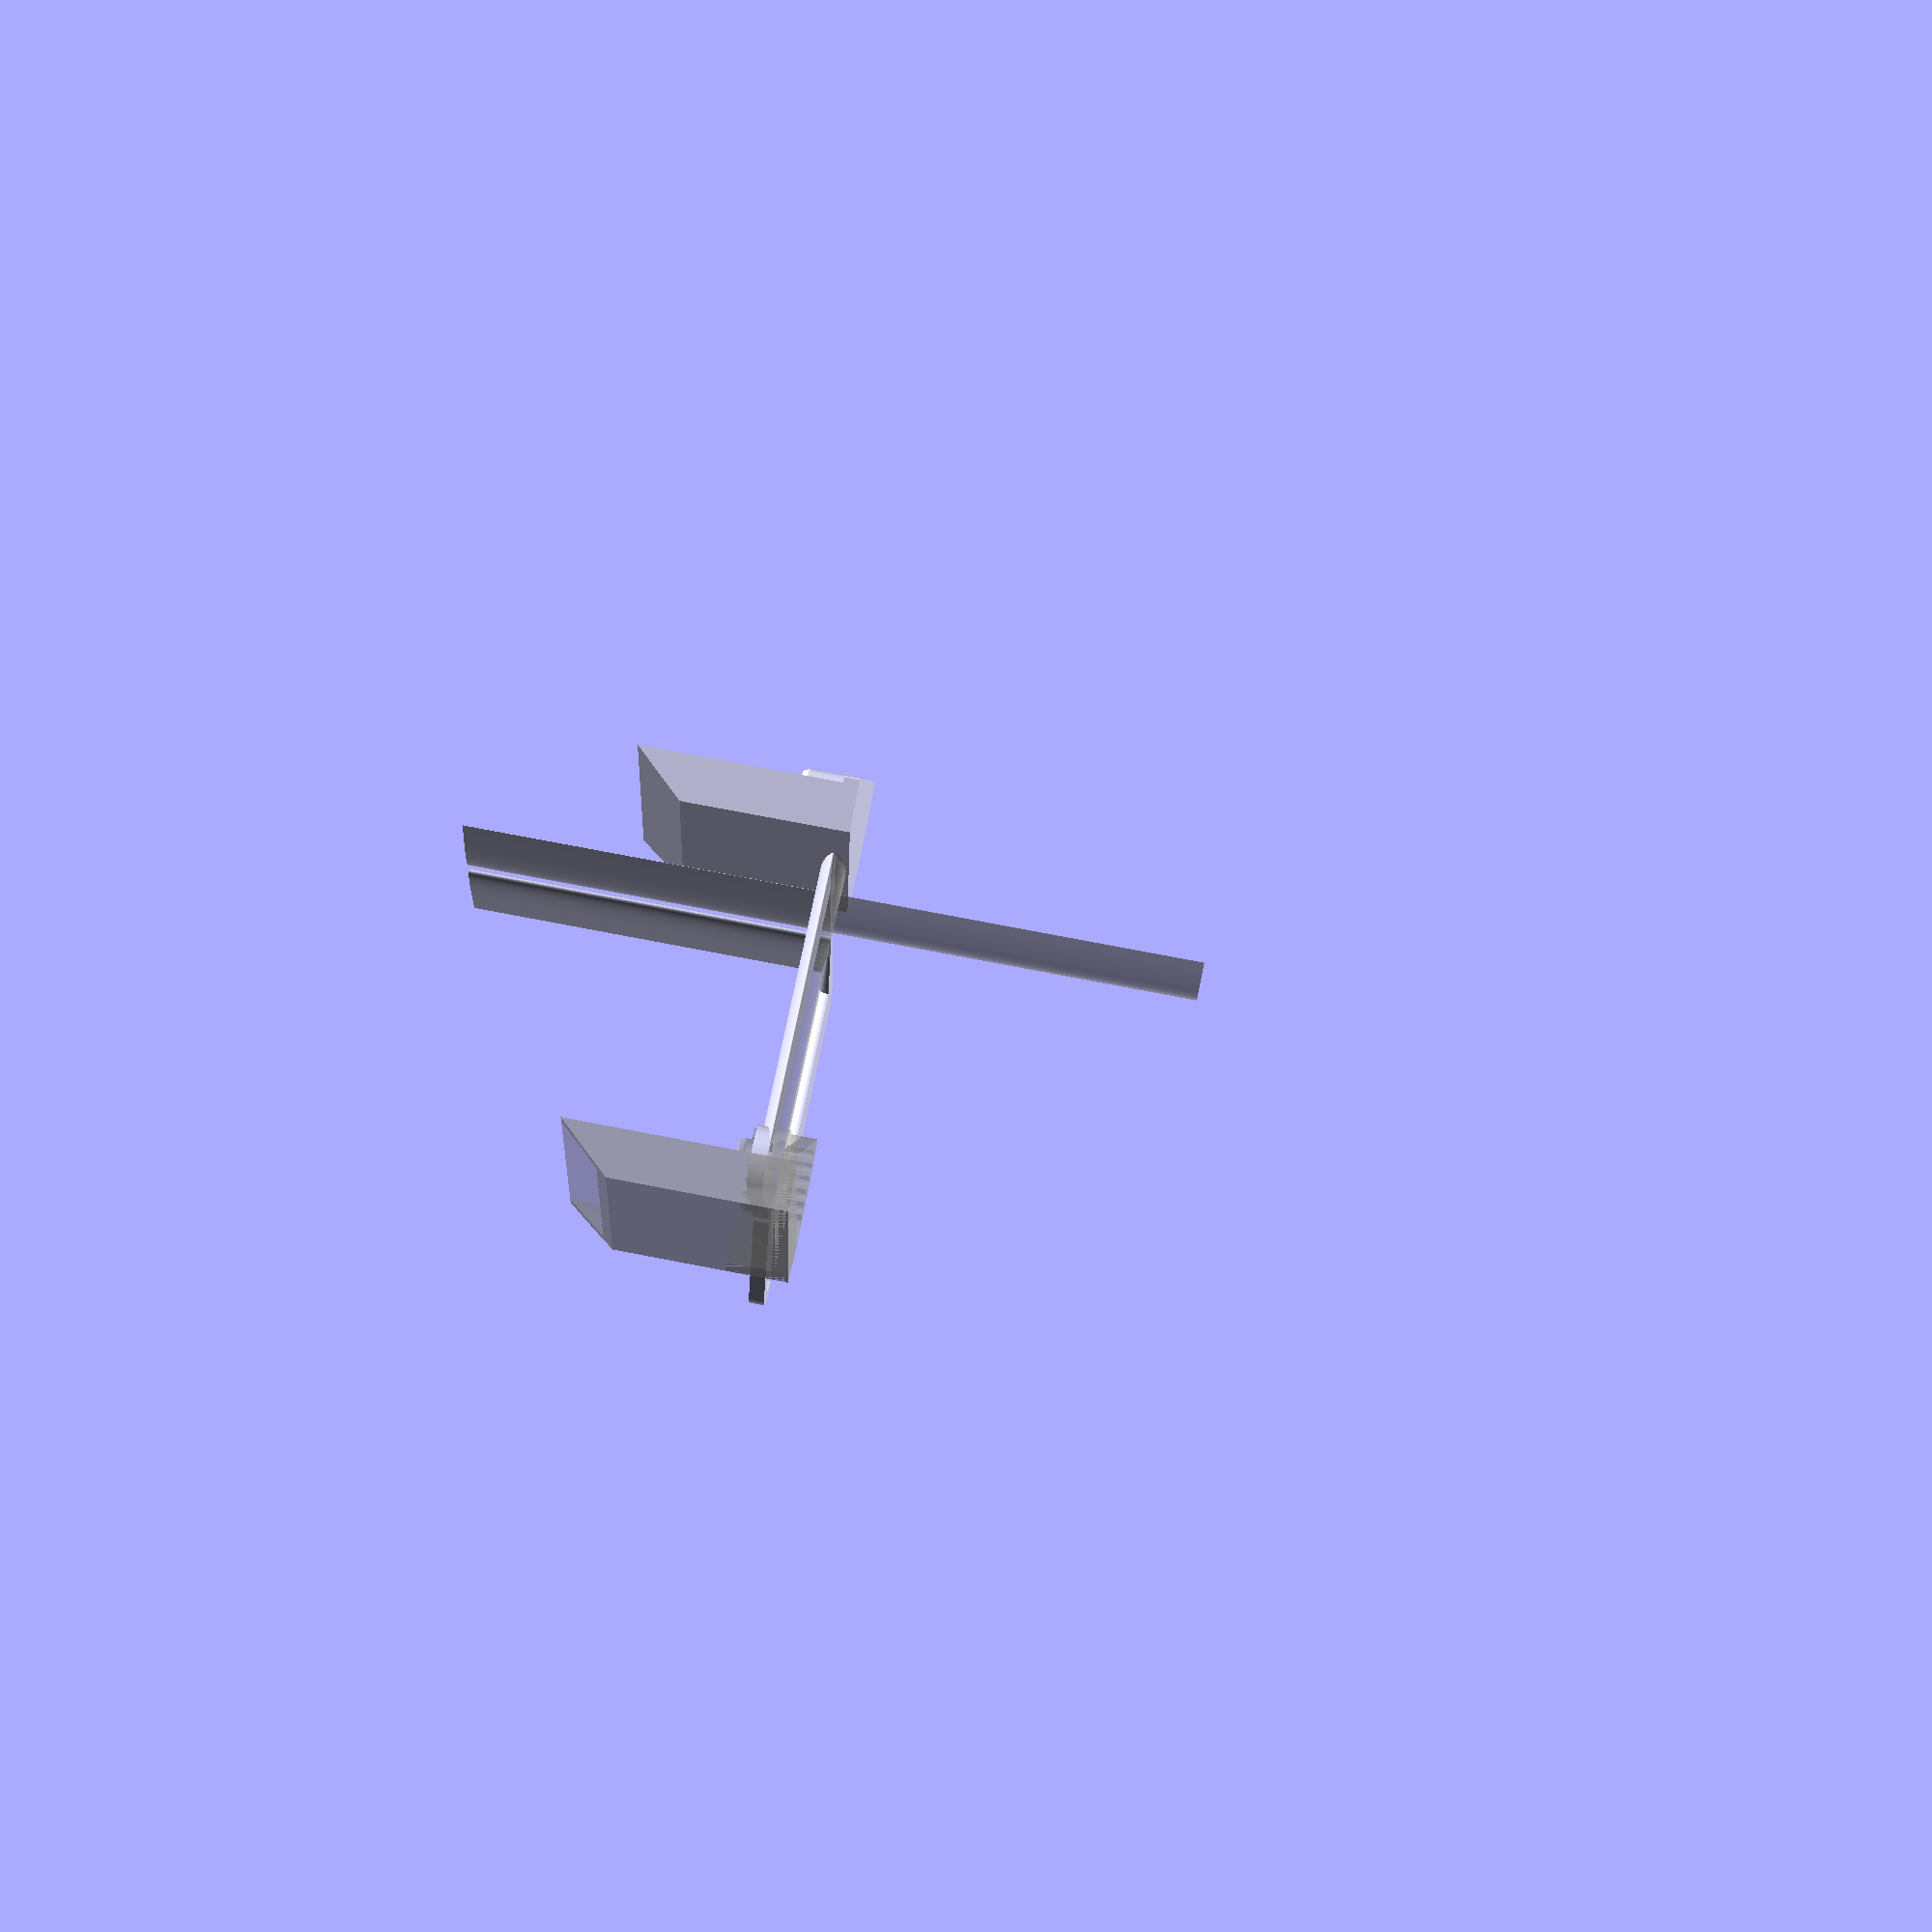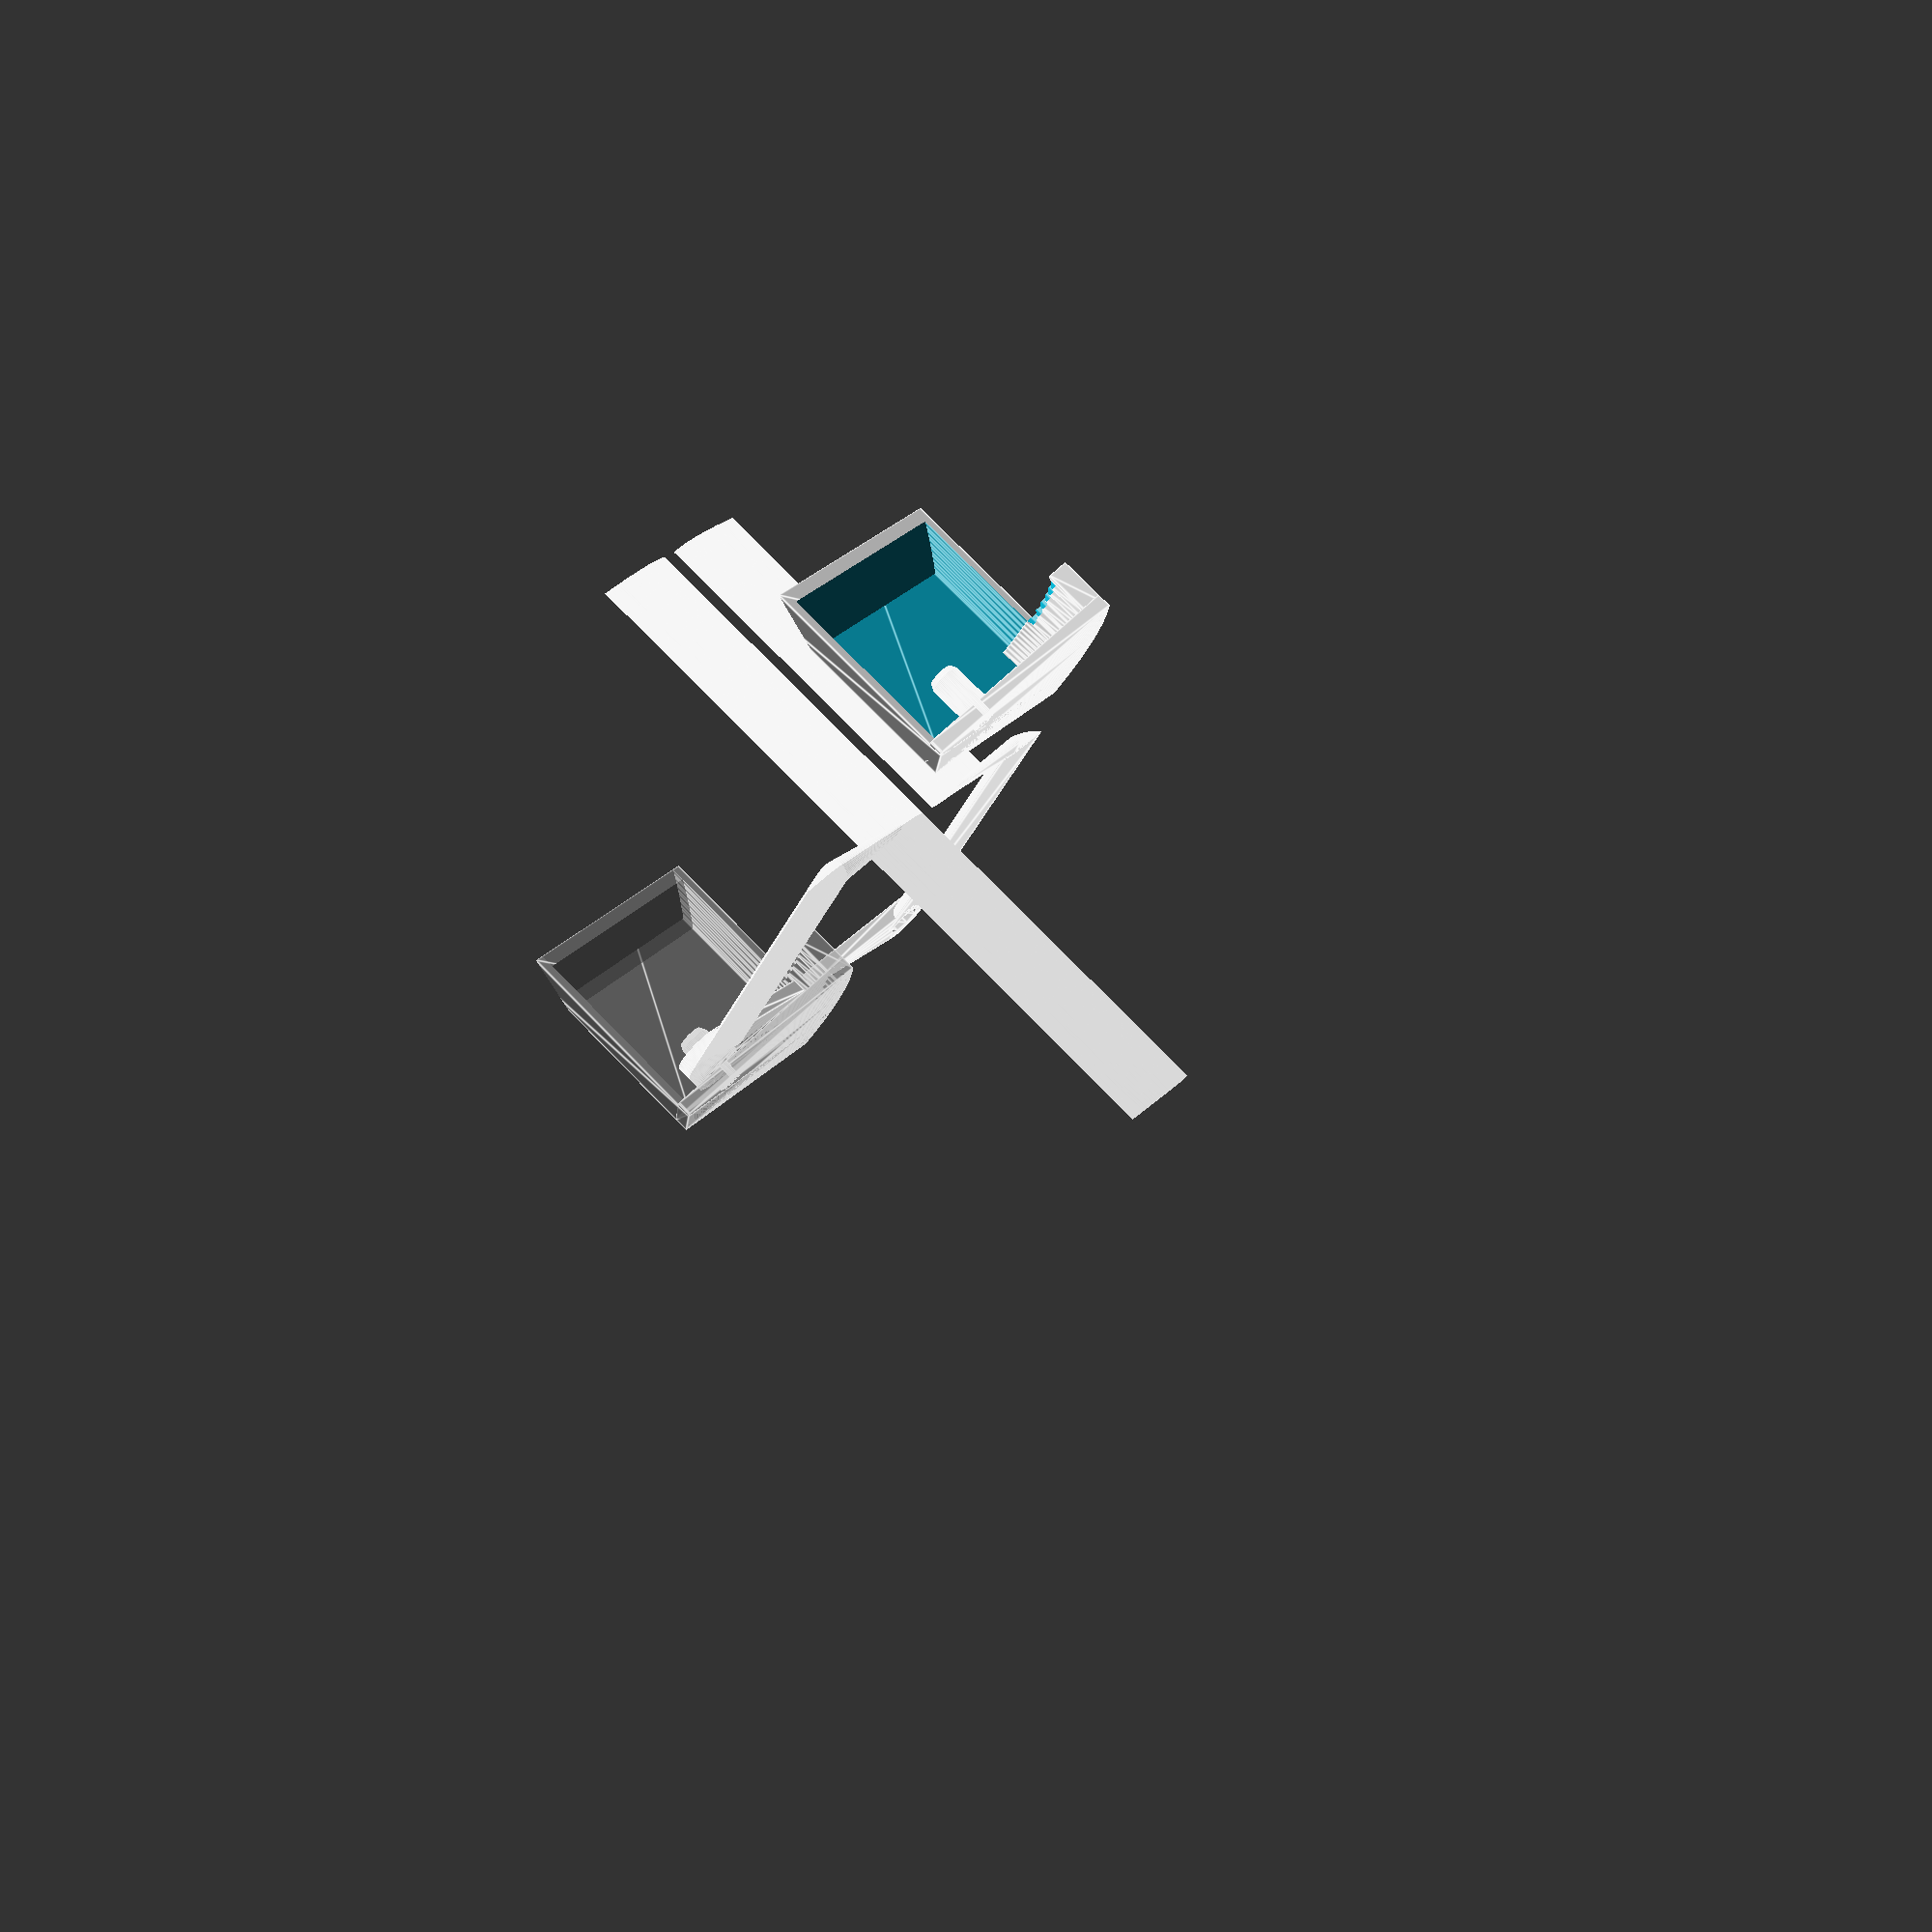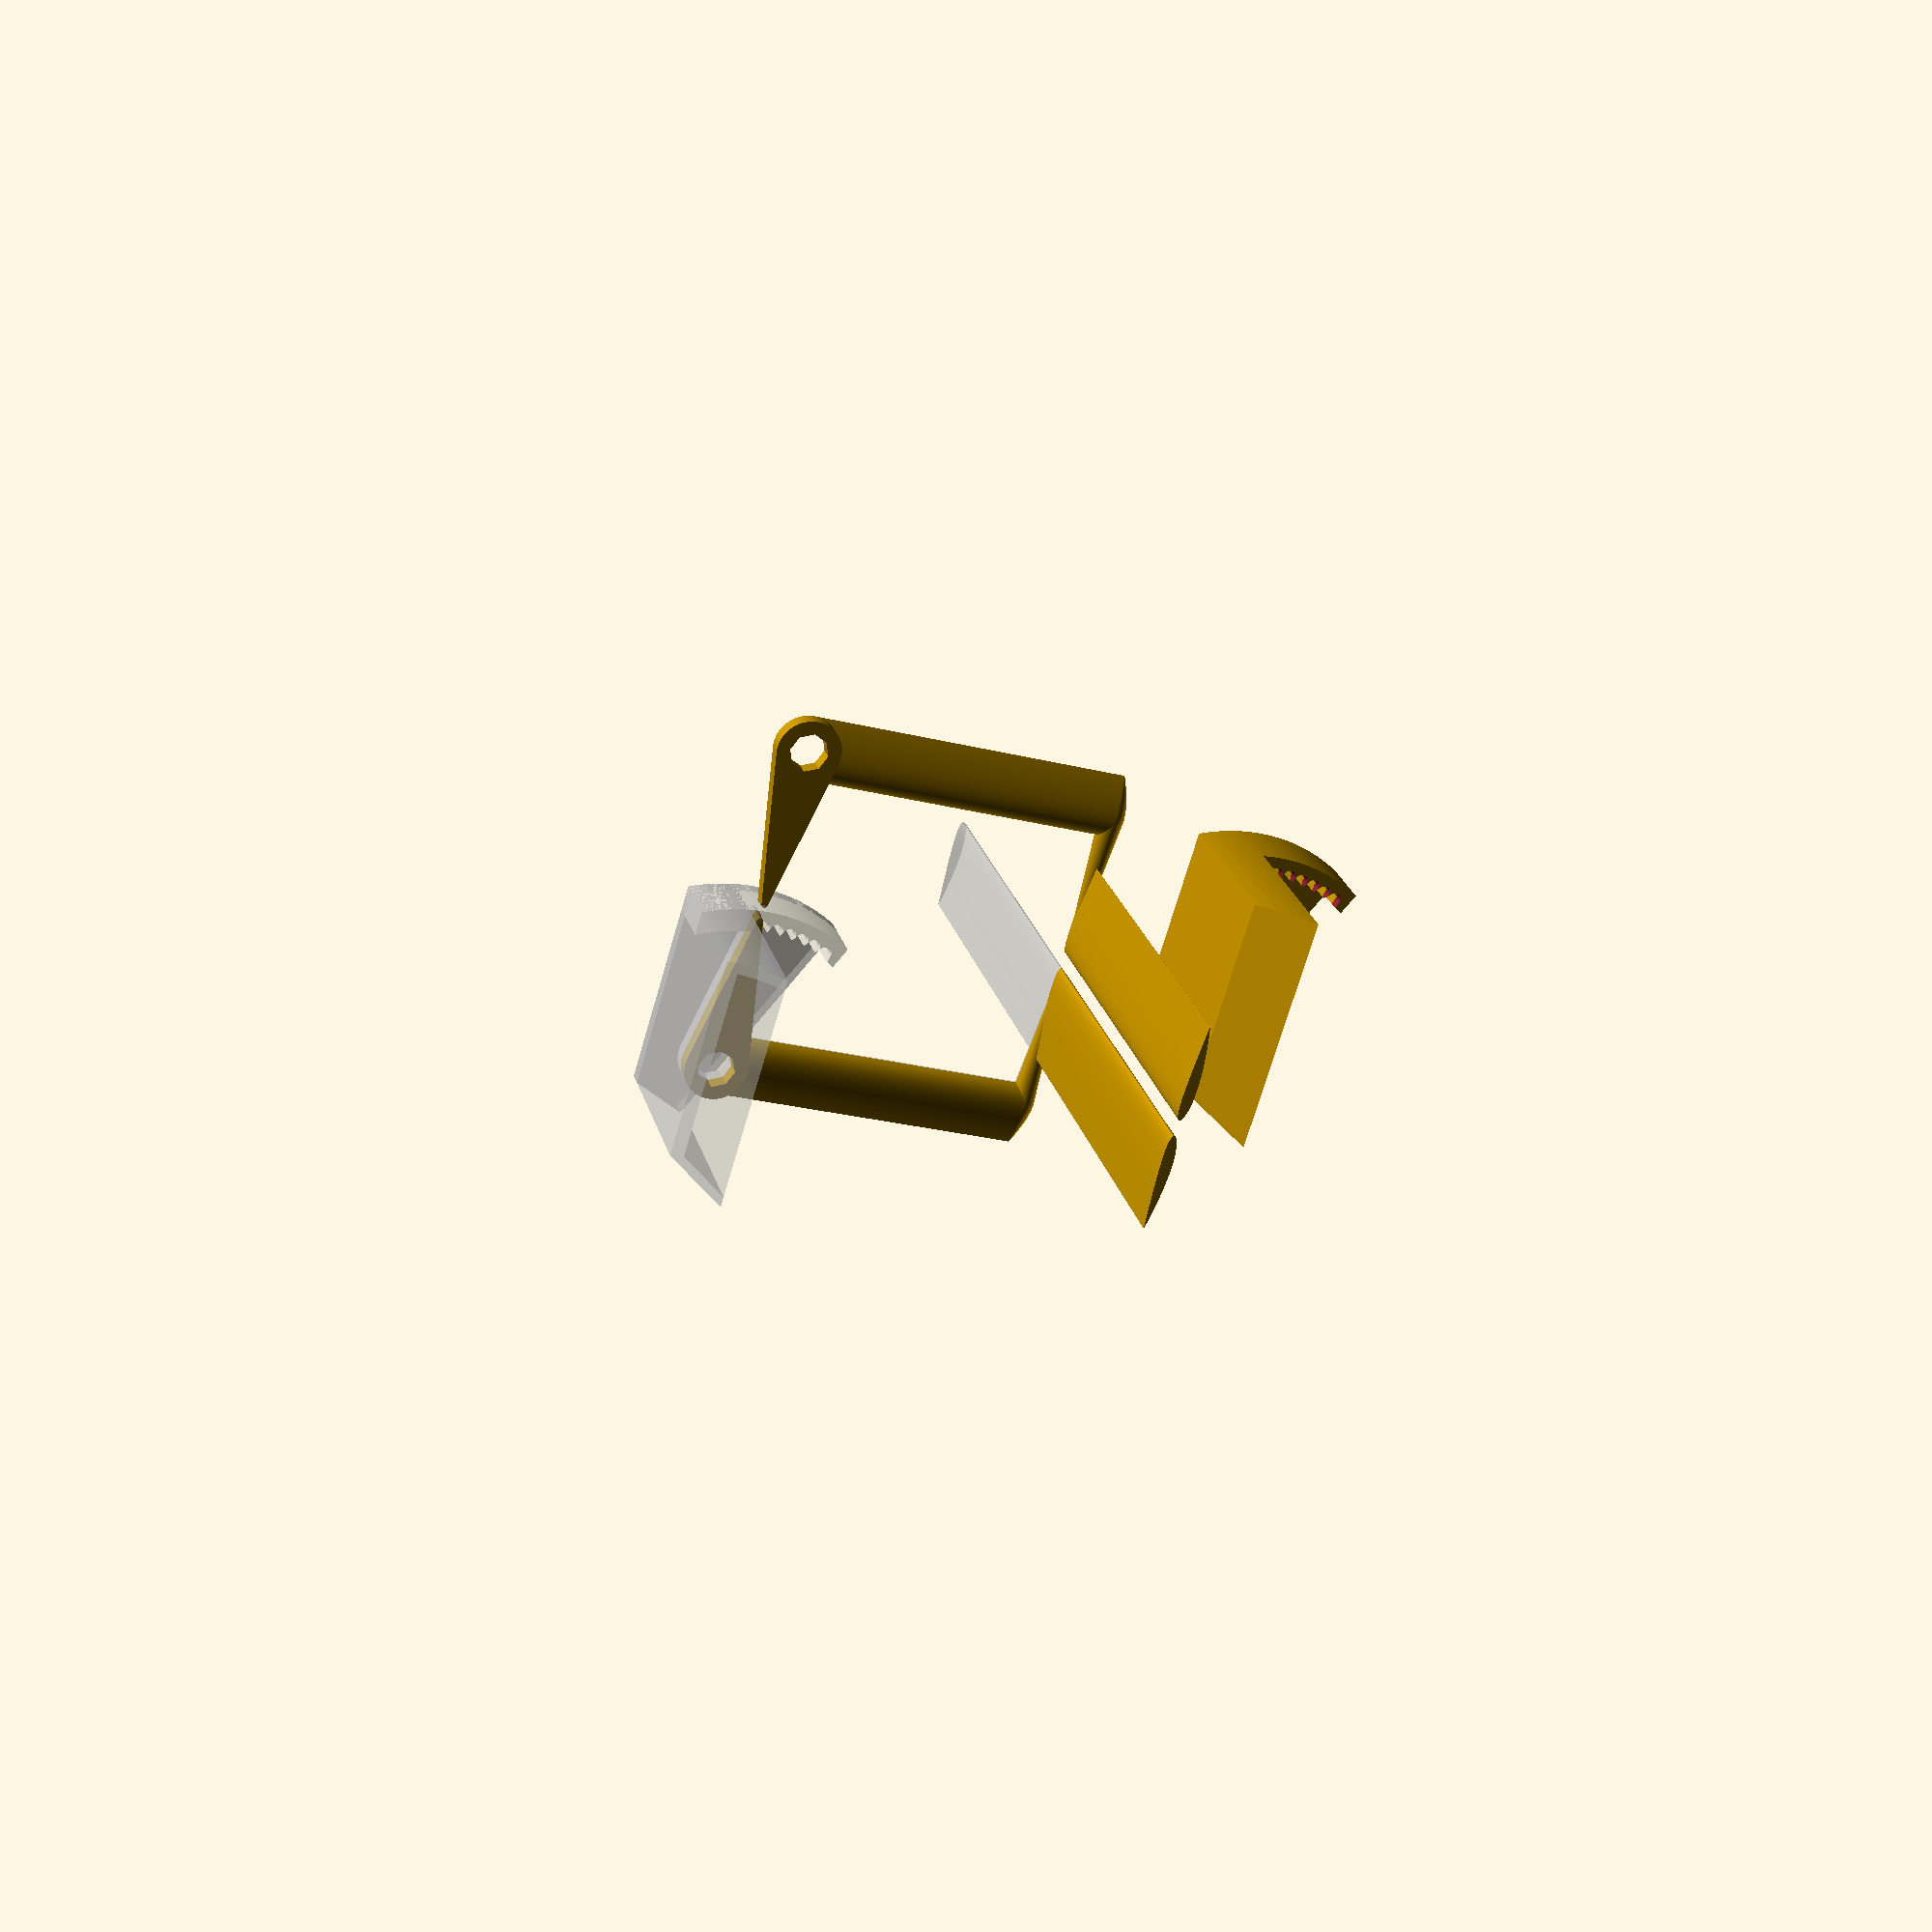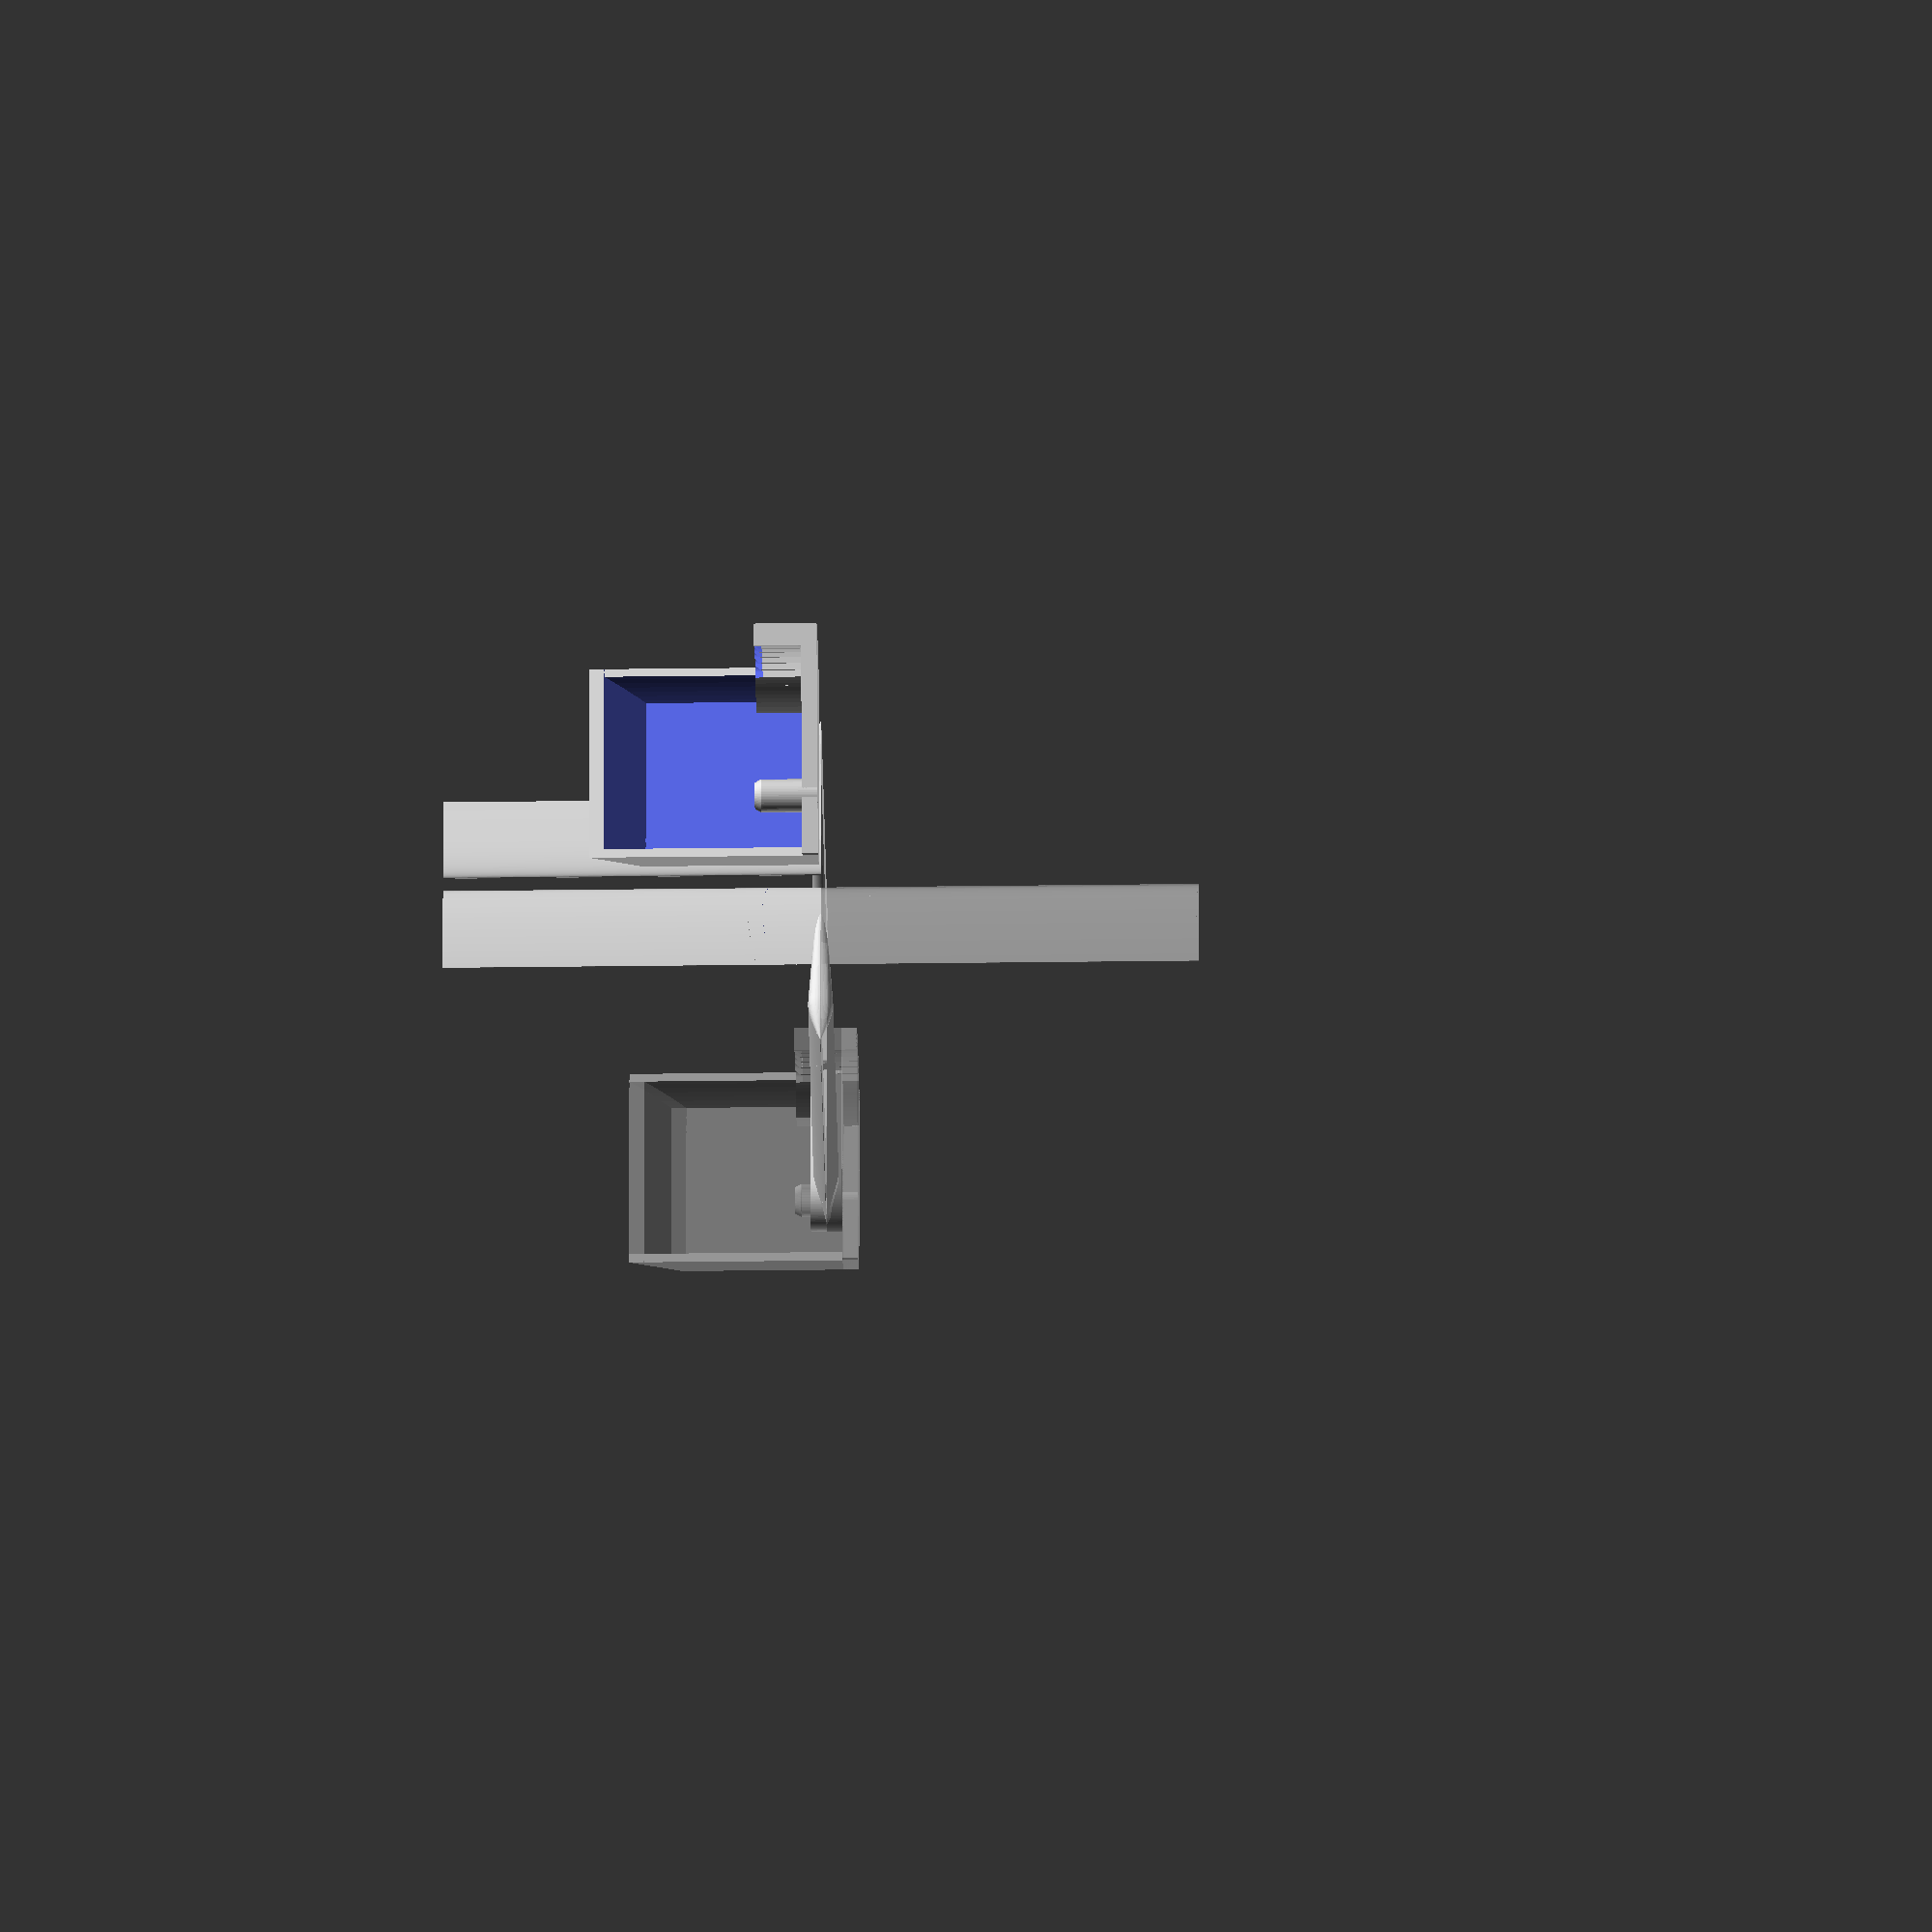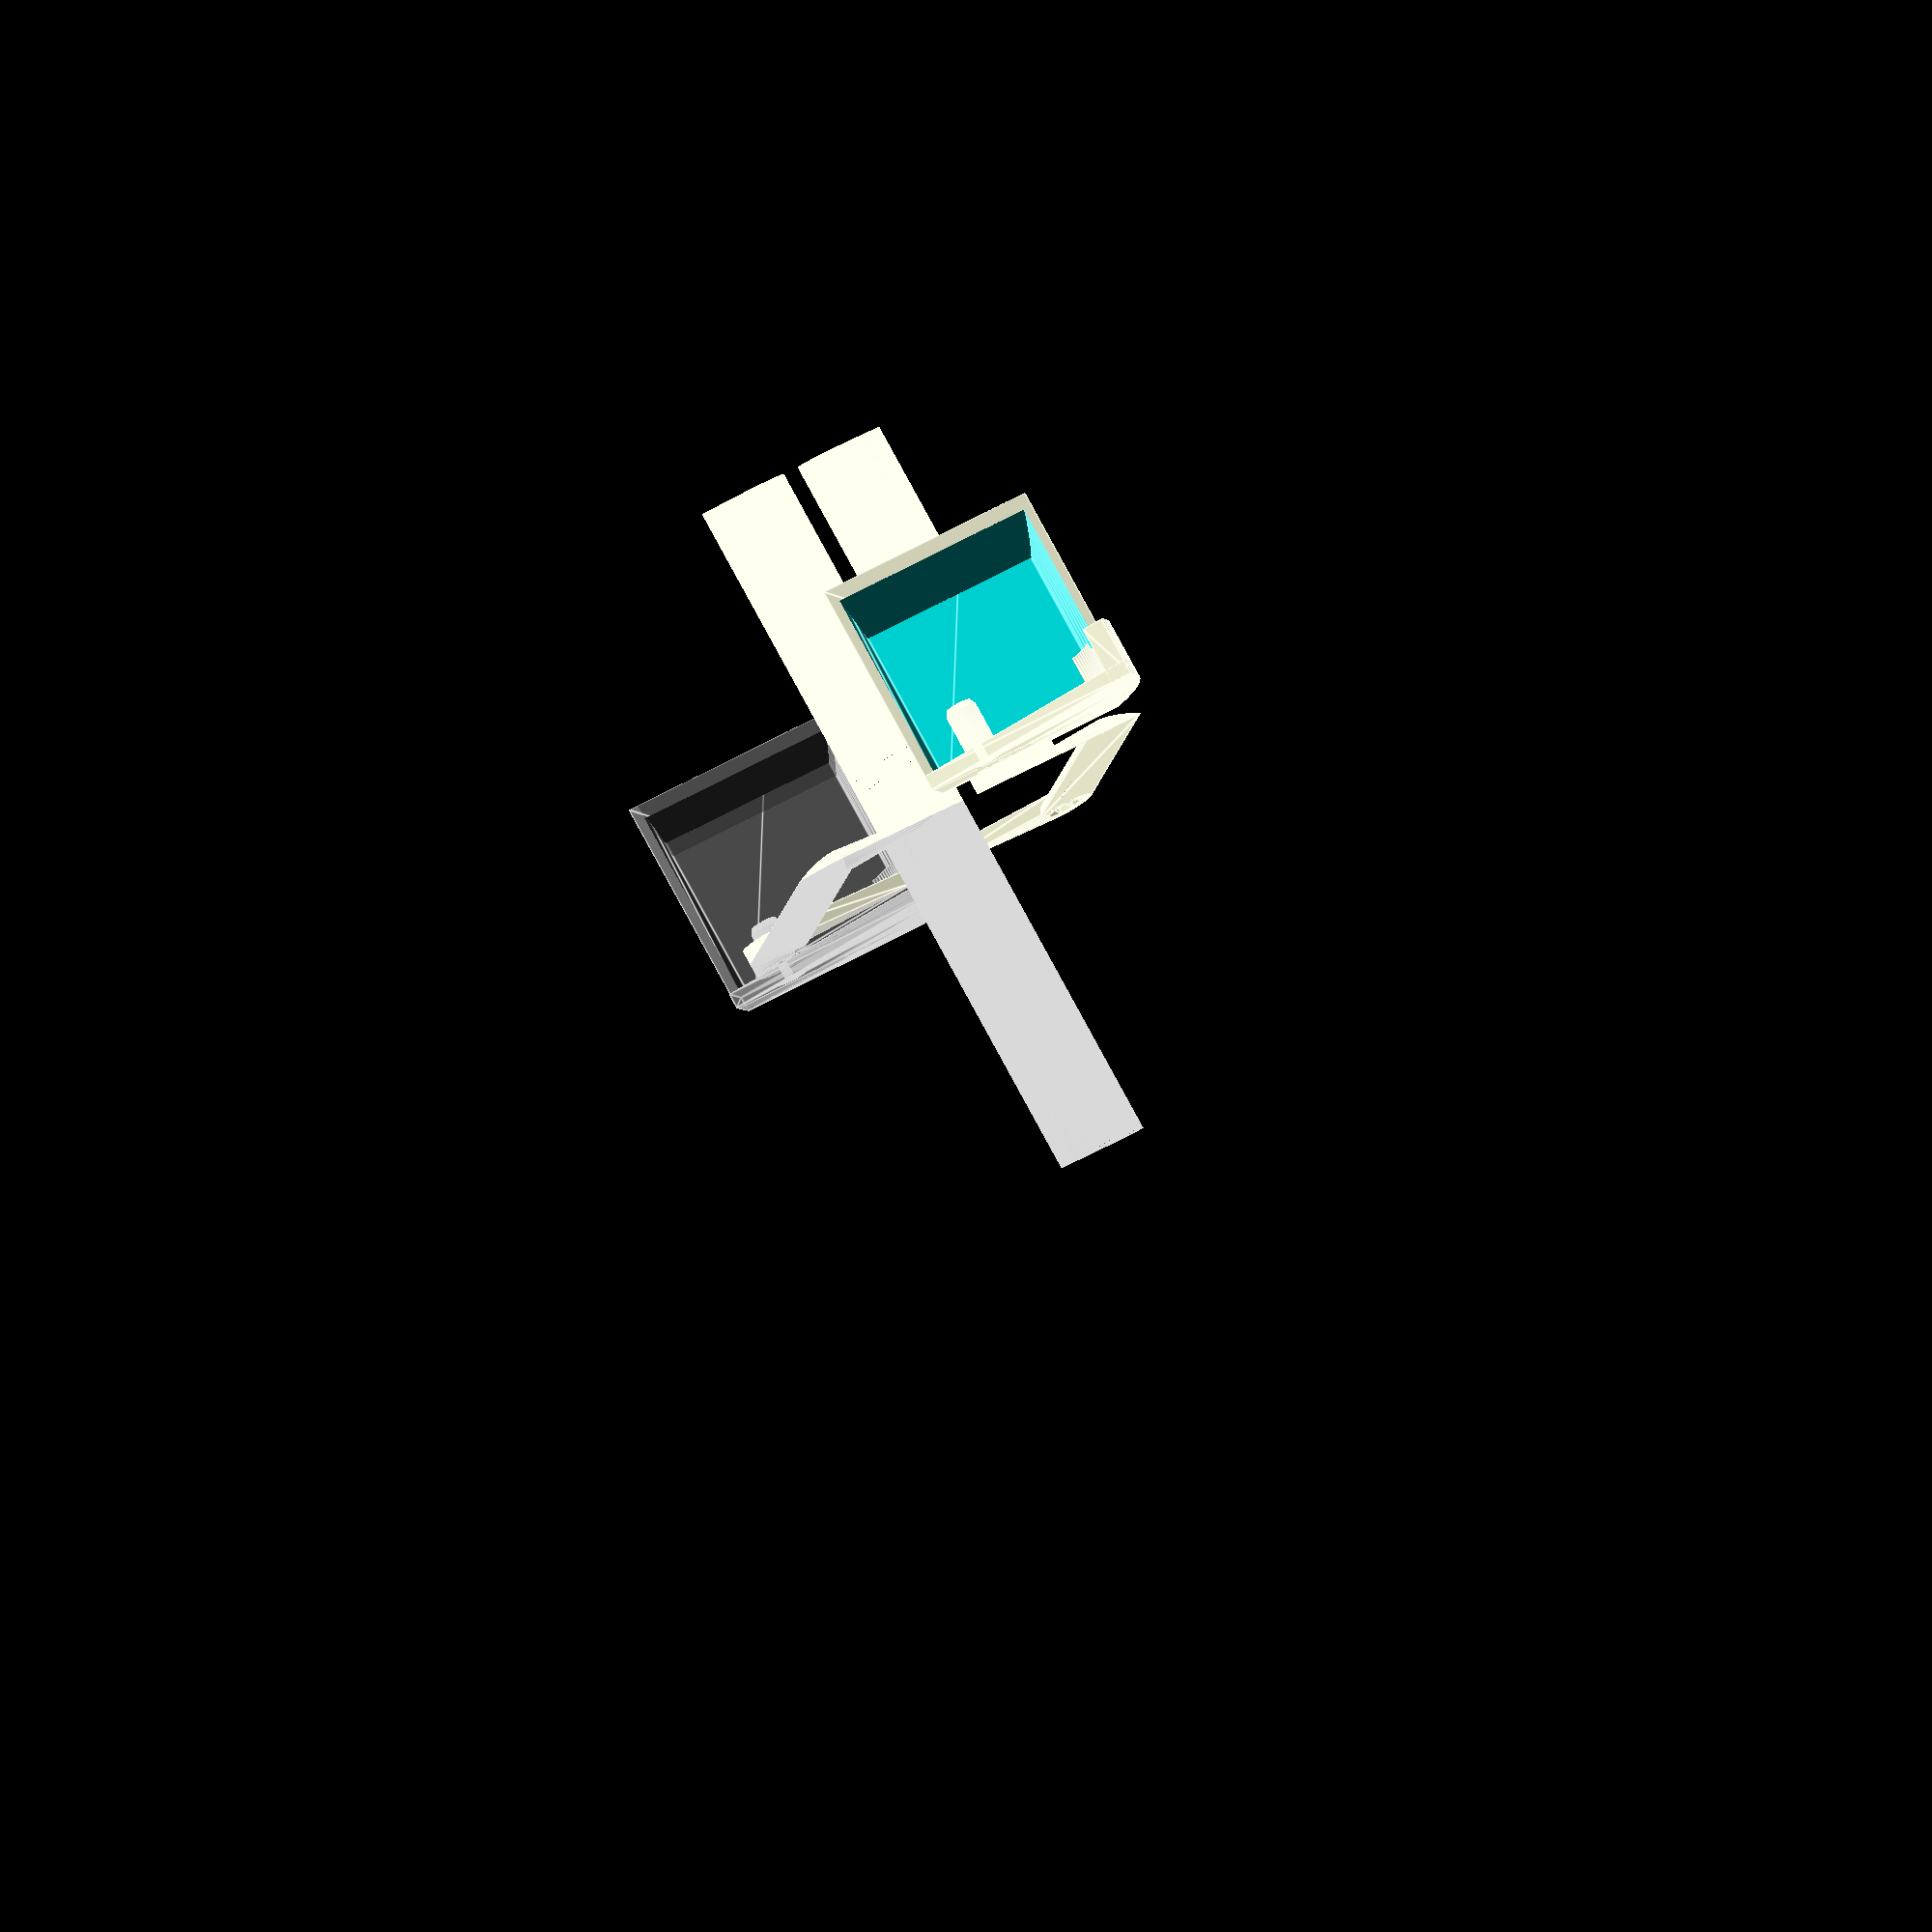
<openscad>
// OpenSCAD model to print out a pair of NACA airfoils 
// (to make a complete wing)
// Plus a support that can be used for measuring lift
// Formulation of NACA airfoil mathematics based on equations in 
// NACA Report 460, "The Characteristics of 78 Related Airfoil Sections 
// From Tests in the Variable-Density Wind Tunnel" (1935) 
// by E.N. Jacobs, K.E. Ward and R.M. Pinkerton. 
// File airfoilStand.scad

NACA = 2412; //Airfoil to print - this is broken into abcd parameters below
chord = 30; // Chord length, mm
length = 120; //wing length 

taper = 1; // taper ratio: ratio of chord at root to chord at tip
sweep = 0; // if wing is swept , sweep angle in degrees ; if 0, no sweep


sting_size = 20; // sting cross section in mm
sting_length = 100; // sting vertical and horizonal bar length, in mm

sting_angle = [0:5:25]; //range of angle of attack possible 

tolerance = .3;
nest = false; //Attempt to nest parts for printing, may not fit with certain options


a = (NACA - NACA % 1000) / 100000;
b = (NACA % 1000 - NACA % 100) / 1000;
cd = NACA % 100;

echo("a", a);
echo("b", b);
echo("cd", cd);
if((taper == 1 || taper == 0) && sweep != 0) echo("ERROR: Sweep without taper is not currently supported!");

step = 1/500;

$fs = .5;
$fa = 2;

airfoil_with_sting();
%mirror([0, 0, 1]) airfoil_with_sting();
%translate([chord * 1.5 + sting_size/4, -sting_length, -sting_size/2]) base();

if(nest) {
    translate([chord * 1.5 - sting_size / 2 - 20, -45, 0]) base();
    translate([chord * 1.5 - sting_size/2, sting_size, 0]) mirror([1, 0, 0]) airfoil_with_sting();
} else {
    translate([0, 50, 0]) base();
    translate([-5, 0, 0]) mirror([1, 0, 0]) airfoil_with_sting();
}



//Extract the wing parameters from the NACA number 
// and insert them in array p[]
function parameters(NACA) = [(NACA - NACA % 1000) / 100000,
    (NACA % 1000 - NACA % 100) / 1000, NACA % 100];

//Develop the camber line
function camber(x, p) = (
     (x < p[1]) ? 
        p[0]/pow(p[1], 2)
    :
        p[0]/pow(1 - p[1], 2)
    ) * -pow(x - p[1], 2) + p[0];

function camber_(x, p) = (
     (x < p[1]) ?
        p[0]/pow(p[1], 2) * (2 * p[1] * x - pow(x, 2))
    : 
         (p[0]/pow(1 - p[1], 2)
    ) * ((1 - 2 * p[1]) + 2 * p[1] * x - pow(x, 2)));

//Determine the thickness 
function thickness(x, p) = (p[2] / 20) * (0.29690 * sqrt(x) - 0.12600 * x
    -0.35160 * pow(x, 2) + 0.28430 * pow(x, 3) - 0.10150 * pow(x, 4));

//Find instantaneous angle of slope of the camber curve, theta, 
// so that the thickness component can be
//computed perpendicular to the camber line
function theta(x, p) = atan((p[0]/pow(((x < p[1]) ? p[1] : 1 - p[1]), 2) * (2 * p[1] - 2 * x)));

//Draw create the full airfoil from the cross-section by extruding the cross-section
module airfoil(
    p = parameters(NACA), chord = chord, length = length, taper = taper,
    sweep = sweep
) {
    translate([-chord / 2 * 0 + length * taper * tan(sweep) + chord / 4, 0, 0]) 
        linear_extrude(length, center = false, scale = 1/taper) 
            translate([-length * taper * tan(sweep) - chord/4, 0, 0])
                airfoil_cross_section(p, chord);
}

// Create the cross-section by hulling a series of rhomboids 
// centered on the camber line
// with a height equal to half the wing thickness 

// Original version described in the text (superseded below)
module airfoil_cross_section(p, chord) for(x_ = [step / 10:step:1 - step])
    hull() for(x = [x_, x_ + step]) {
        translate([x * chord, camber(x, p) * chord, 0]) rotate(theta(x, p))
            scale([chord * step / 10, thickness(x, p) * chord]) circle($fn = 4);
        translate([x * chord, camber_(x, p) * chord, 0]) rotate(theta(x, p))
            scale([chord * step / 2, chord * step / 2]) %circle($fn = 4);
}

// Optimized version
module airfoil_cross_section(p, chord) {
    polygon(concat(
        [for(x = [0:step:1]) chord * [x - thickness(x, p) * sin(theta(x, p)), camber(x, p) + thickness(x, p) * cos(theta(x, p))]], 
        [for(x = [1:-step:0]) chord * [x + thickness(x, p) * sin(theta(x, p)), camber(x, p) - thickness(x, p) * cos(theta(x, p))]]
    ));
}


*translate([chord / 4, 0, 0]) rotate([0, sweep, 0]) %cube(100);

module airfoil_with_sting() translate([0, 0, 0]) union() {
    airfoil();
    hull() {
        translate([chord * parameters(NACA)[1], chord * parameters(NACA)[0], 0])
            intersection() {
                sphere(r = chord * thickness(parameters(NACA)[1], 
                    parameters(NACA)));
                    translate([0, 0, chord/2]) cube(chord, center = true);
            }
            translate([chord * 1.5 - sting_size/4, chord * parameters(NACA)[0], 0])
                intersection() {
                    rotate([0, -90, 0]) rotate_extrude() rotate(-90) intersection() {
                        airfoil_cross_section(parameters(0040), sting_size);
                        square(sting_size);
                    }
                    translate([0, 0, sting_size]) cube(sting_size * 2, center = true);
            }
        }
    difference() {
        translate([chord * 1.5 - sting_size/4, chord * parameters(NACA)[0], 0]) 
            rotate([90, 0, 0]) linear_extrude(sting_length) intersection() {
                airfoil_cross_section(parameters(0040), sting_size);
                square(sting_size);
        }
        translate([chord * 1.5 + sting_size/4, -sting_length, -1]) 
            cylinder(r = sting_size/2 - 3, h = sting_size);
    }
    translate([chord * 1.5 + sting_size/4, -sting_length, 0]) intersection() {
        rotate([-90, 0, 0]) rotate_extrude(convexity = 10) hull() {
            difference() {
                circle(r = sting_size / 2 + 1);
                translate([0, -50, 0]) square(100);
            }
            translate([-50, 0, 0]) circle(r = 1);
        }
        linear_extrude(sting_size / 4, convexity = 10) difference() {
            hull() {
                circle(r = sting_size / 2);
                translate([-50, 0, 0]) circle(r = 1);
            }
            circle(r = sting_size/2 - 4, $fn = 8);
        }
    }
}

module base() {
    difference() {
        linear_extrude(sting_size, convexity = 10) difference() {
            intersection() {
                circle(50 + 5);
                translate([-100 + sting_size, 100 - sting_size, 0])
                    square(200, center = true);
                rotate(-max([for(i = sting_angle) i]))
                    translate([-100 + sting_size, -100 + 5, 0]) square(200, center = true);
            }
            circle(50 - 2);
            for(i = sting_angle) rotate(-i) hull() {
                circle(r = sting_size / 2 + 3);
                translate([-50, 0, 0]) circle(r = 1 + tolerance);
            }
        }
        for(i = sting_angle) rotate(-i) hull() for(j = [1, -1])
            translate([0, 0, sting_size + 5 * j - 3]) linear_extrude(1) offset(1.5 * j)
                hull() {
                    circle(r = sting_size / 2 + 3);
                    translate([-50, 0, 0]) circle(r = 1.1);
        }
    }
    linear_extrude(sting_size / 4) difference() {
        intersection() {
            circle(50 + 5);
            translate([-100 + sting_size, 100 - sting_size, 0])
                square(200, center = true);
            rotate(-max([for(i = sting_angle) i])) 
                translate([-100 + sting_size, -100 + 5, 0]) 
                    square(200, center = true);
        }
    }
    difference() {
        intersection() {
            linear_extrude(73) difference() {
                intersection() {
                    circle(50 + 5);
                    translate([-100 + sting_size, 7 - sting_size, 0])
                        square([200, 14], center = true);
                    rotate(-max([for(i = sting_angle) i])) 
                        translate([-100 + sting_size, -100 + 5, 0]) 
                            square(200, center = true);
                }
            }
            translate([-100, 0, 80]) rotate([-130, 0, 0]) cube(200);
        }
        intersection() {
            linear_extrude(100) difference() {
                intersection() {
                    circle(50 + 5 - 3);
                    translate([-100 + sting_size, 7 - sting_size + 3, 0]) 
                        square([200, 14], center = true);
                    rotate(-max([for(i = sting_angle) i])) 
                        translate([-100 + sting_size, -100 + 5, 0]) 
                            square([200 - 6, 200], center = true);
                }
            }
            translate([-100, 4, 80]) rotate([-130, 0, 0]) cube(200);
        }
    }
    hull() {
        cylinder(r = (sting_size/2 - 4) * cos(180 / 8) - tolerance, h = sting_size - 2);
        cylinder(r = (sting_size/2 - 4) * cos(180 / 8) - tolerance - 1, h = sting_size);
    }
}
//End model

</openscad>
<views>
elev=282.9 azim=259.5 roll=100.8 proj=p view=wireframe
elev=103.4 azim=146.1 roll=44.3 proj=p view=edges
elev=335.5 azim=106.8 roll=345.4 proj=p view=wireframe
elev=209.8 azim=263.8 roll=88.9 proj=o view=wireframe
elev=280.4 azim=349.8 roll=151.6 proj=o view=edges
</views>
